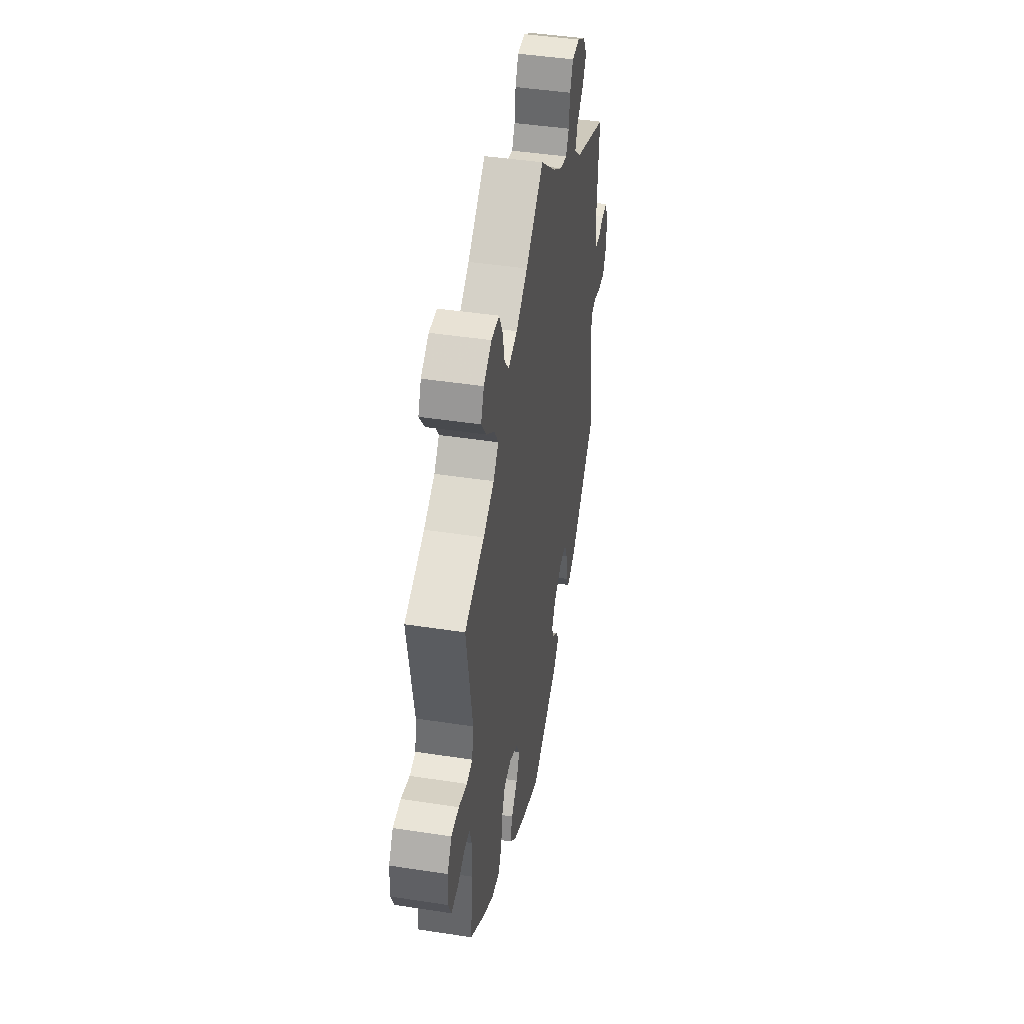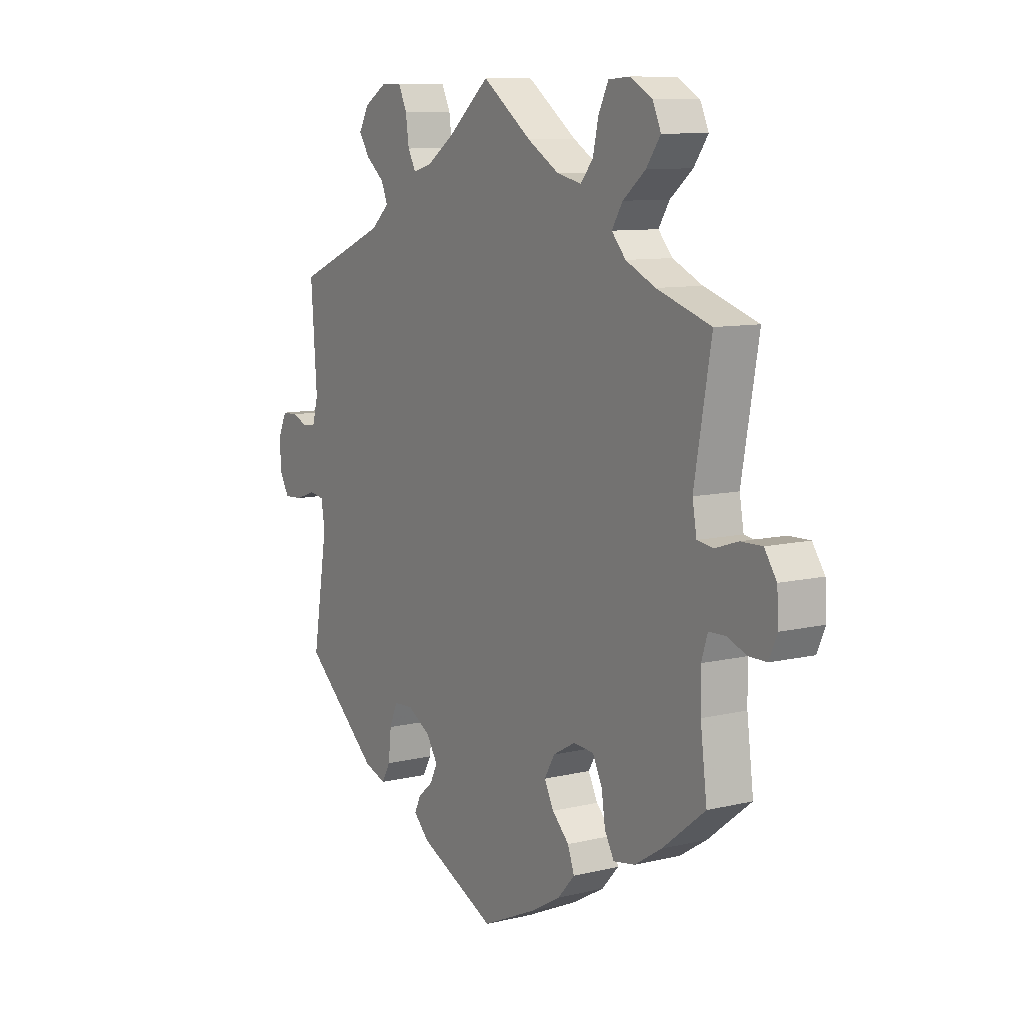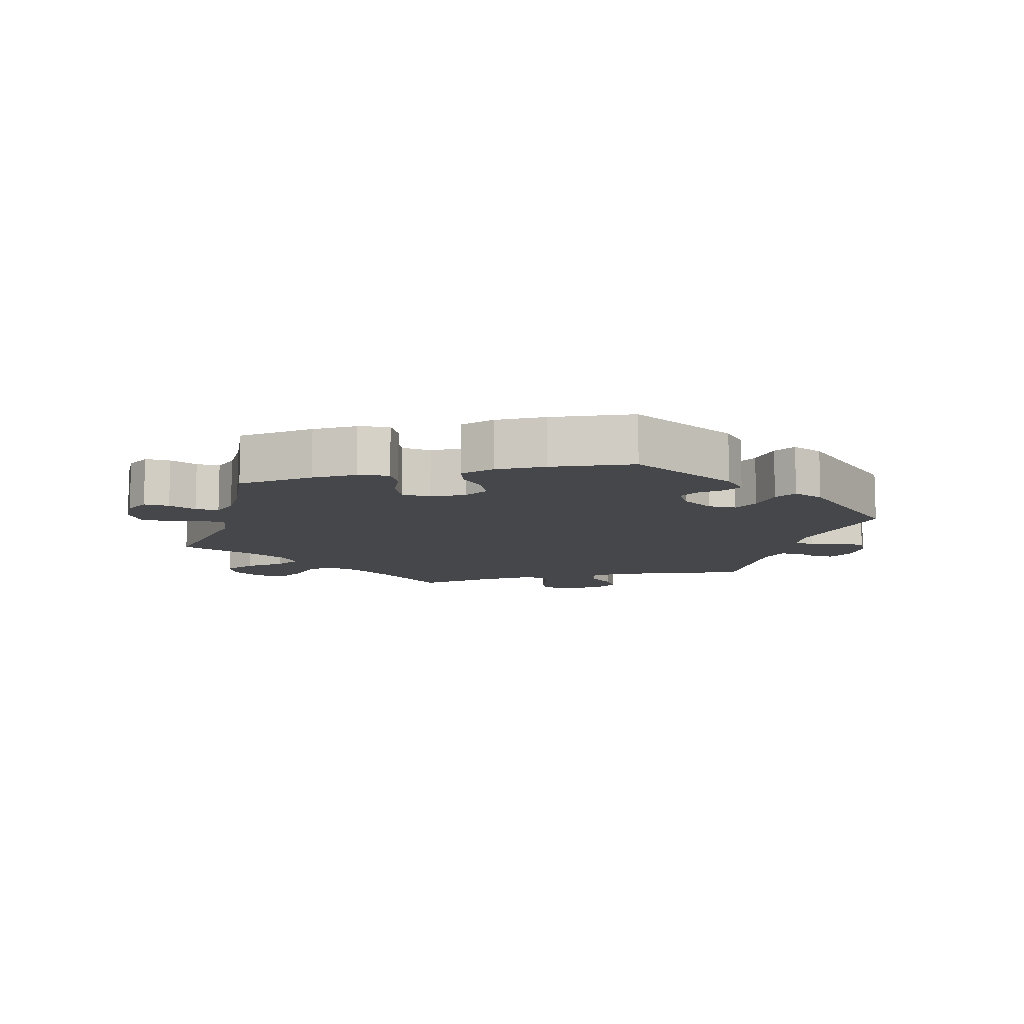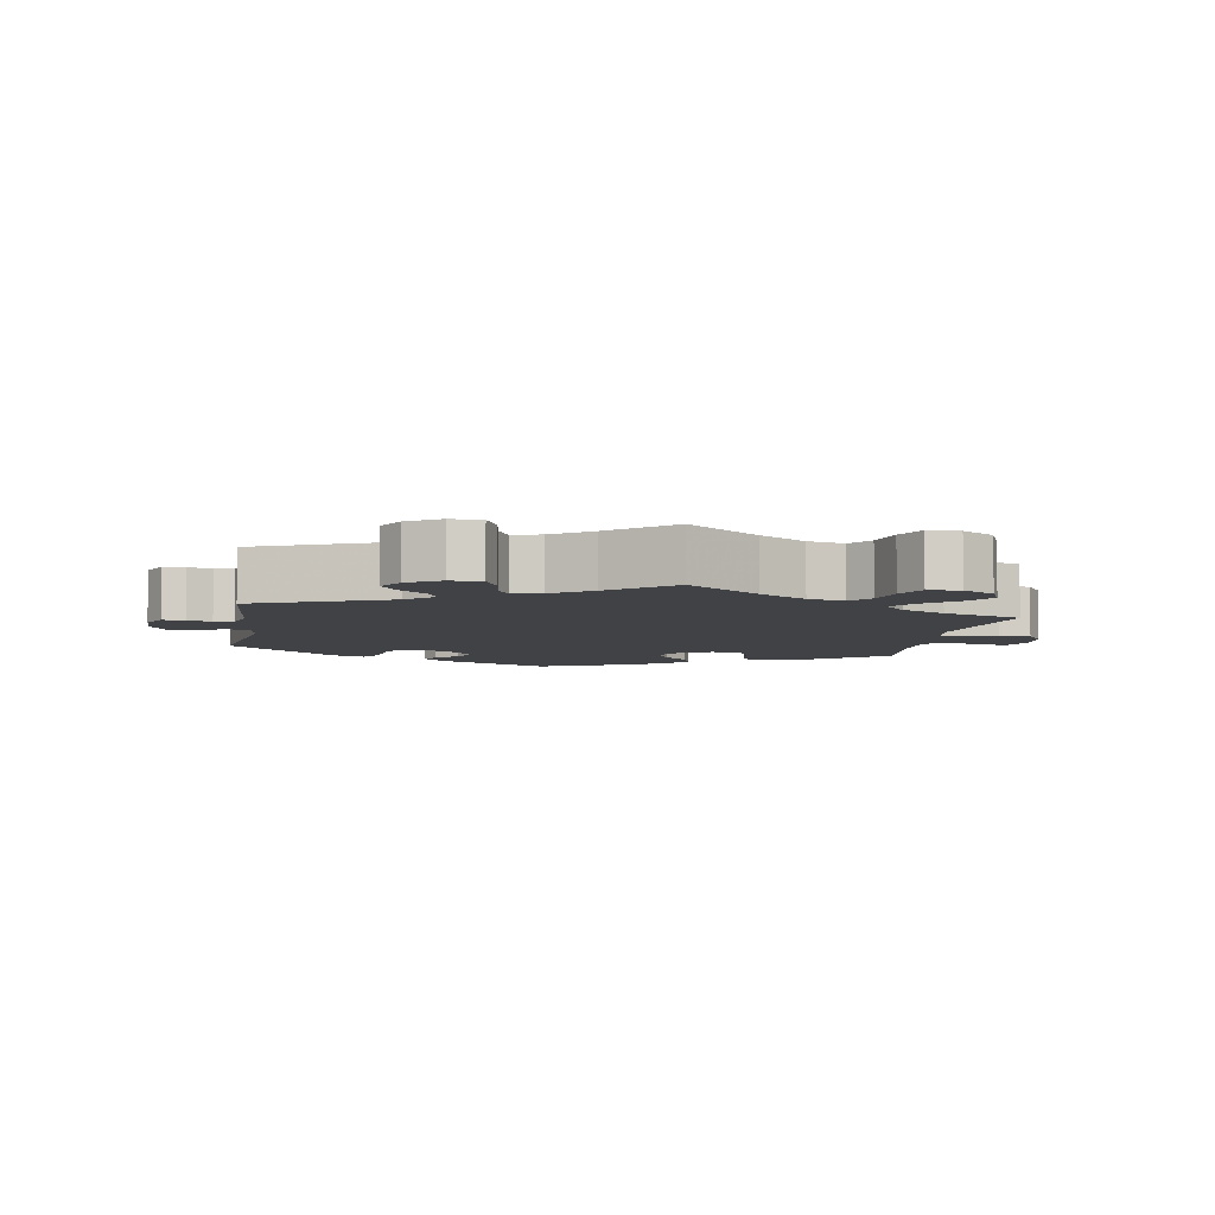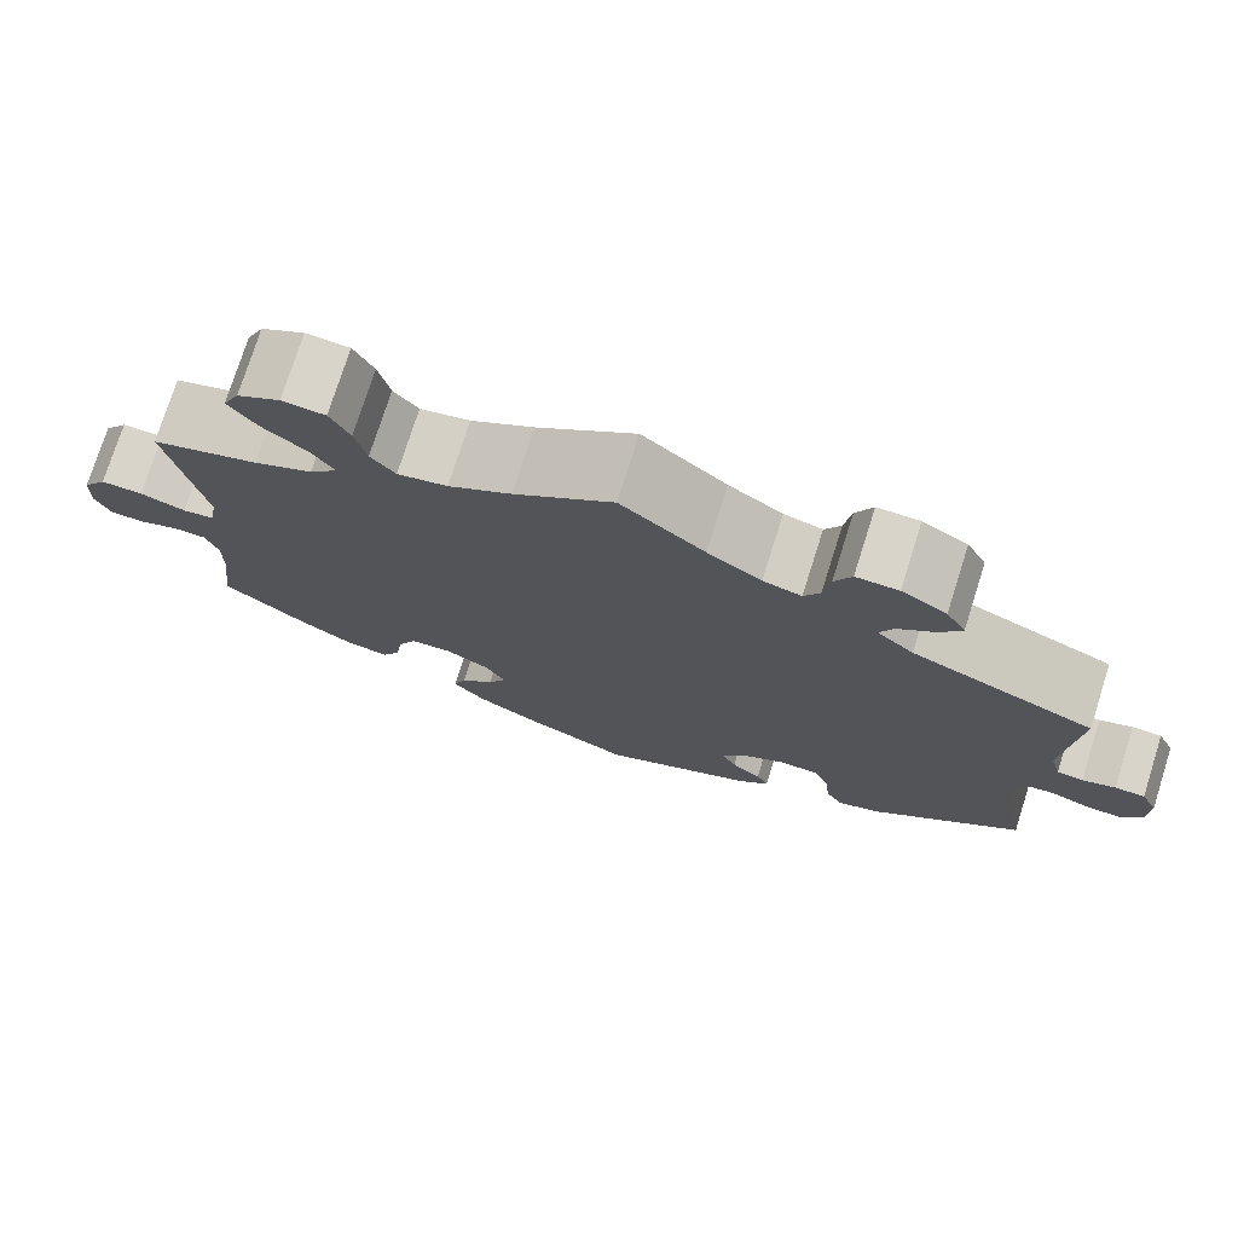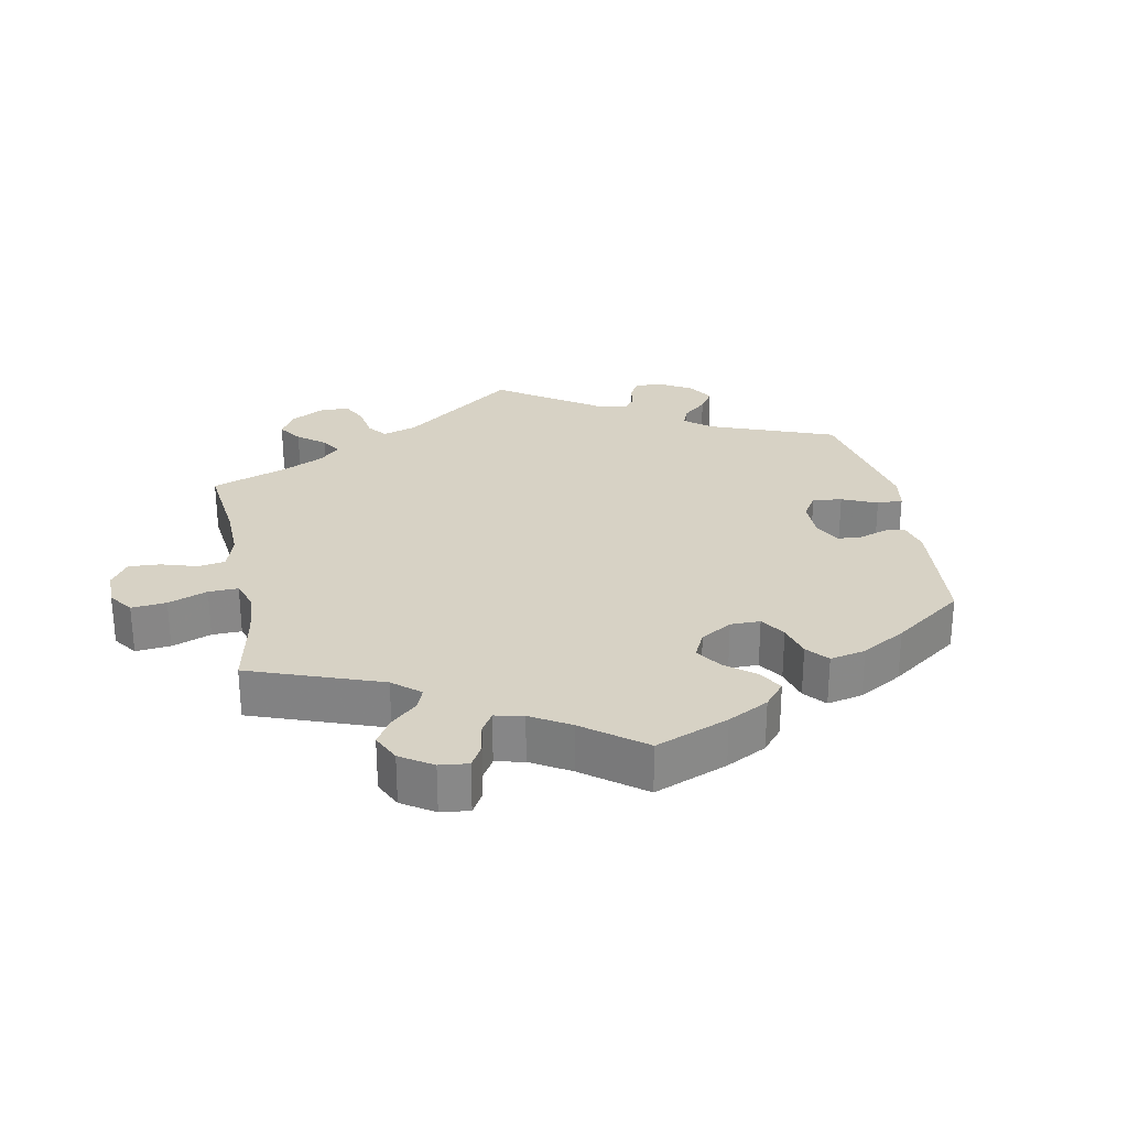
<metadata>
{"format":"obj","ext":"obj","renderer":"f3d","projection":"perspective","resolution":1024,"background":"white","views":[{"elev":44.3,"azim":100.2,"up":"+Z"},{"elev":9.5,"azim":57.8,"up":"+Z"},{"elev":-10.4,"azim":163.5,"up":"+Y"},{"elev":-6.1,"azim":-9.8,"up":"+Y"},{"elev":75.7,"azim":-162.4,"up":"+Z"},{"elev":27.6,"azim":108.9,"up":"+Y"}]}
</metadata>
<code>
v -0.469 0.07 -0.093
v -0.477 0.07 -0.045
v -0.508 0.07 -0.04
v -0.552 0.07 -0.055
v -0.591 0.07 -0.057
v -0.612 0.07 -0.019
v -0.613 0.07 0.034
v -0.595 0.07 0.073
v -0.563 0.07 0.074
v -0.528 0.07 0.061
v -0.5 0.07 0.065
v -0.488 0.07 0.109
v -0.501 0.07 0.288
v -0.306 0.07 0.369
v -0.267 0.07 0.404
v -0.281 0.07 0.437
v -0.32 0.07 0.469
v -0.343 0.07 0.504
v -0.322 0.07 0.542
v -0.274 0.07 0.571
v -0.229 0.07 0.571
v -0.211 0.07 0.533
v -0.204 0.07 0.483
v -0.187 0.07 0.452
v -0.146 0.07 0.463
v -0.089 0.07 0.502
v 0 0.07 0.577
v 0.105 0.07 0.499
v 0.172 0.07 0.458
v 0.225 0.07 0.446
v 0.251 0.07 0.478
v 0.263 0.07 0.531
v 0.284 0.07 0.573
v 0.33 0.07 0.576
v 0.376 0.07 0.549
v 0.394 0.07 0.509
v 0.364 0.07 0.467
v 0.316 0.07 0.428
v 0.293 0.07 0.391
v 0.323 0.07 0.357
v 0.386 0.07 0.327
v 0.501 0.07 0.289
v 0.465 0.07 0.086
v 0.474 0.07 0.035
v 0.508 0.07 0.03
v 0.557 0.07 0.046
v 0.602 0.07 0.047
v 0.628 0.07 0.009
v 0.631 0.07 -0.047
v 0.614 0.07 -0.086
v 0.576 0.07 -0.086
v 0.534 0.07 -0.07
v 0.499 0.07 -0.071
v 0.486 0.07 -0.112
v 0.487 0.07 -0.179
v 0.501 0.07 -0.289
v 0.41 0.07 -0.361
v 0.353 0.07 -0.397
v 0.307 0.07 -0.405
v 0.287 0.07 -0.369
v 0.279 0.07 -0.315
v 0.259 0.07 -0.274
v 0.215 0.07 -0.271
v 0.168 0.07 -0.297
v 0.146 0.07 -0.335
v 0.166 0.07 -0.374
v 0.202 0.07 -0.41
v 0.216 0.07 -0.449
v 0.18 0.07 -0.489
v 0.115 0.07 -0.526
v 0 0.07 -0.578
v -0.165 0.07 -0.501
v -0.198 0.07 -0.468
v -0.185 0.07 -0.44
v -0.153 0.07 -0.413
v -0.137 0.07 -0.381
v -0.161 0.07 -0.343
v -0.21 0.07 -0.314
v -0.252 0.07 -0.316
v -0.269 0.07 -0.356
v -0.275 0.07 -0.412
v -0.294 0.07 -0.445
v -0.341 0.07 -0.428
v -0.501 0.07 -0.289
v -0.469 0 -0.093
v -0.477 0 -0.045
v -0.508 0 -0.04
v -0.552 0 -0.055
v -0.591 0 -0.057
v -0.612 0 -0.019
v -0.613 0 0.034
v -0.595 0 0.073
v -0.563 0 0.074
v -0.528 0 0.061
v -0.5 0 0.065
v -0.488 0 0.109
v -0.501 0 0.288
v -0.306 0 0.369
v -0.267 0 0.404
v -0.281 0 0.437
v -0.32 0 0.469
v -0.343 0 0.504
v -0.322 0 0.542
v -0.274 0 0.571
v -0.229 0 0.571
v -0.211 0 0.533
v -0.204 0 0.483
v -0.187 0 0.452
v -0.146 0 0.463
v -0.089 0 0.502
v 0 0 0.577
v 0.105 0 0.499
v 0.172 0 0.458
v 0.225 0 0.446
v 0.251 0 0.478
v 0.263 0 0.531
v 0.284 0 0.573
v 0.33 0 0.576
v 0.376 0 0.549
v 0.394 0 0.509
v 0.364 0 0.467
v 0.316 0 0.428
v 0.293 0 0.391
v 0.323 0 0.357
v 0.386 0 0.327
v 0.501 0 0.289
v 0.465 0 0.086
v 0.474 0 0.035
v 0.508 0 0.03
v 0.557 0 0.046
v 0.602 0 0.047
v 0.628 0 0.009
v 0.631 0 -0.047
v 0.614 0 -0.086
v 0.576 0 -0.086
v 0.534 0 -0.07
v 0.499 0 -0.071
v 0.486 0 -0.112
v 0.487 0 -0.179
v 0.501 0 -0.289
v 0.41 0 -0.361
v 0.353 0 -0.397
v 0.307 0 -0.405
v 0.287 0 -0.369
v 0.279 0 -0.315
v 0.259 0 -0.274
v 0.215 0 -0.271
v 0.168 0 -0.297
v 0.146 0 -0.335
v 0.166 0 -0.374
v 0.202 0 -0.41
v 0.216 0 -0.449
v 0.18 0 -0.489
v 0.115 0 -0.526
v 0 0 -0.578
v -0.165 0 -0.501
v -0.198 0 -0.468
v -0.185 0 -0.44
v -0.153 0 -0.413
v -0.137 0 -0.381
v -0.161 0 -0.343
v -0.21 0 -0.314
v -0.252 0 -0.316
v -0.269 0 -0.356
v -0.275 0 -0.412
v -0.294 0 -0.445
v -0.341 0 -0.428
v -0.501 0 -0.289
f 83 84 1
f 80 81 82 83
f 79 80 83 1
f 78 79 1 2
f 77 78 2
f 72 73 74 75
f 72 75 76
f 71 72 76
f 70 71 76 77
f 66 67 68 69
f 65 66 69 70
f 58 59 60 61
f 58 61 62
f 55 56 57 58
f 54 55 58 62
f 53 54 62 63
f 49 50 51 52
f 49 52 53
f 48 49 53
f 45 46 47 48
f 44 45 48 53
f 41 42 43
f 40 41 43 44
f 39 40 44 53
f 35 36 37 38
f 35 38 39
f 34 35 39
f 31 32 33 34
f 31 34 39
f 30 31 39 53
f 26 27 28
f 25 26 28 29
f 24 25 29 30
f 20 21 22 23
f 20 23 24
f 19 20 24
f 16 17 18 19
f 15 16 19 24
f 14 15 24 30
f 12 13 14 30
f 7 8 9 10
f 7 10 11
f 6 7 11
f 3 4 5 6
f 2 3 6 11
f 65 70 77 2
f 30 53 63 64
f 12 30 64 65
f 2 11 12 65
f 85 168 167
f 167 166 165 164
f 85 167 164 163
f 86 85 163 162
f 86 162 161
f 159 158 157 156
f 160 159 156
f 160 156 155
f 161 160 155 154
f 153 152 151 150
f 154 153 150 149
f 145 144 143 142
f 146 145 142
f 142 141 140 139
f 146 142 139 138
f 147 146 138 137
f 136 135 134 133
f 137 136 133
f 137 133 132
f 132 131 130 129
f 137 132 129 128
f 127 126 125
f 128 127 125 124
f 137 128 124 123
f 122 121 120 119
f 123 122 119
f 123 119 118
f 118 117 116 115
f 123 118 115
f 137 123 115 114
f 112 111 110
f 113 112 110 109
f 114 113 109 108
f 107 106 105 104
f 108 107 104
f 108 104 103
f 103 102 101 100
f 108 103 100 99
f 114 108 99 98
f 114 98 97 96
f 94 93 92 91
f 95 94 91
f 95 91 90
f 90 89 88 87
f 95 90 87 86
f 86 161 154 149
f 148 147 137 114
f 149 148 114 96
f 149 96 95 86
f 1 85 86 2
f 2 86 87 3
f 3 87 88 4
f 4 88 89 5
f 5 89 90 6
f 6 90 91 7
f 7 91 92 8
f 8 92 93 9
f 9 93 94 10
f 10 94 95 11
f 11 95 96 12
f 12 96 97 13
f 13 97 98 14
f 14 98 99 15
f 15 99 100 16
f 16 100 101 17
f 17 101 102 18
f 18 102 103 19
f 19 103 104 20
f 20 104 105 21
f 21 105 106 22
f 22 106 107 23
f 23 107 108 24
f 24 108 109 25
f 25 109 110 26
f 26 110 111 27
f 27 111 112 28
f 28 112 113 29
f 29 113 114 30
f 30 114 115 31
f 31 115 116 32
f 32 116 117 33
f 33 117 118 34
f 34 118 119 35
f 35 119 120 36
f 36 120 121 37
f 37 121 122 38
f 38 122 123 39
f 39 123 124 40
f 40 124 125 41
f 41 125 126 42
f 42 126 127 43
f 43 127 128 44
f 44 128 129 45
f 45 129 130 46
f 46 130 131 47
f 47 131 132 48
f 48 132 133 49
f 49 133 134 50
f 50 134 135 51
f 51 135 136 52
f 52 136 137 53
f 53 137 138 54
f 54 138 139 55
f 55 139 140 56
f 56 140 141 57
f 57 141 142 58
f 58 142 143 59
f 59 143 144 60
f 60 144 145 61
f 61 145 146 62
f 62 146 147 63
f 63 147 148 64
f 64 148 149 65
f 65 149 150 66
f 66 150 151 67
f 67 151 152 68
f 68 152 153 69
f 69 153 154 70
f 70 154 155 71
f 71 155 156 72
f 72 156 157 73
f 73 157 158 74
f 74 158 159 75
f 75 159 160 76
f 76 160 161 77
f 77 161 162 78
f 78 162 163 79
f 79 163 164 80
f 80 164 165 81
f 81 165 166 82
f 82 166 167 83
f 83 167 168 84
f 84 168 85 1

</code>
